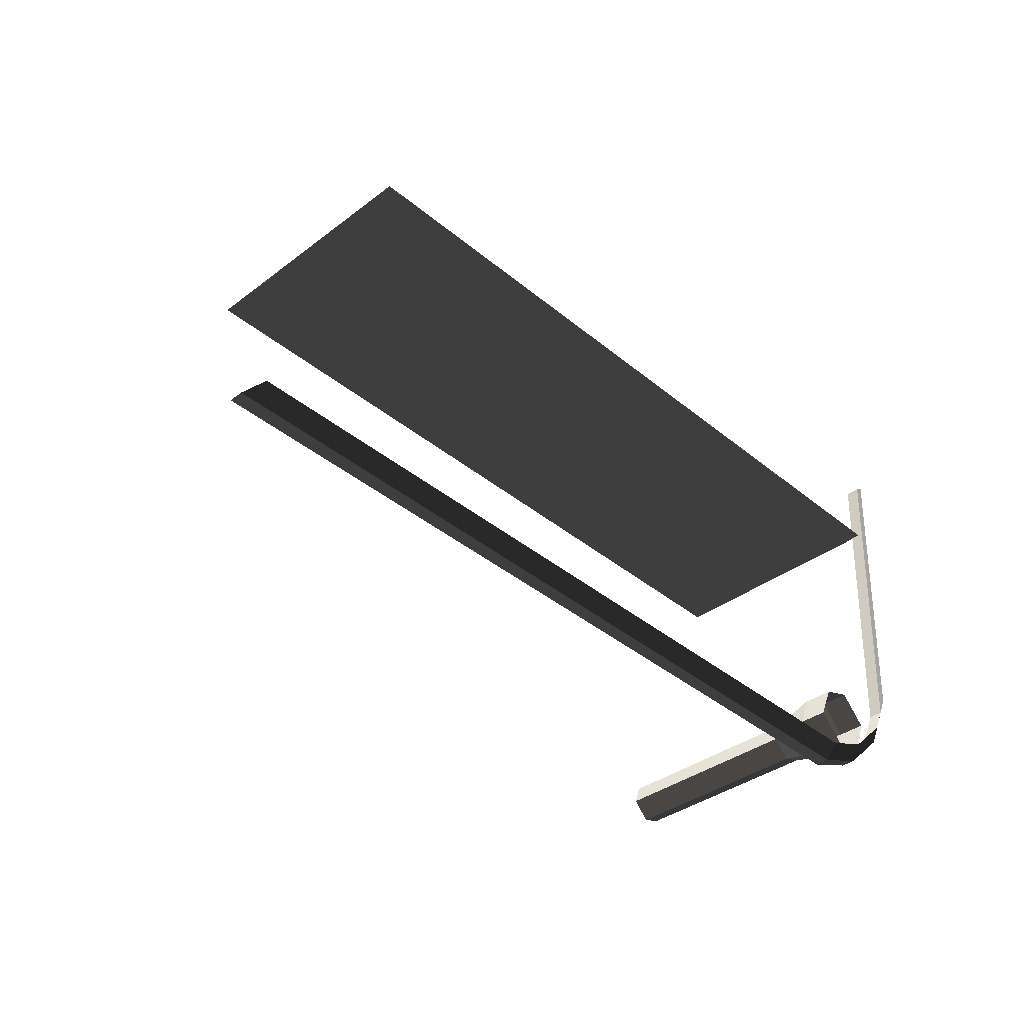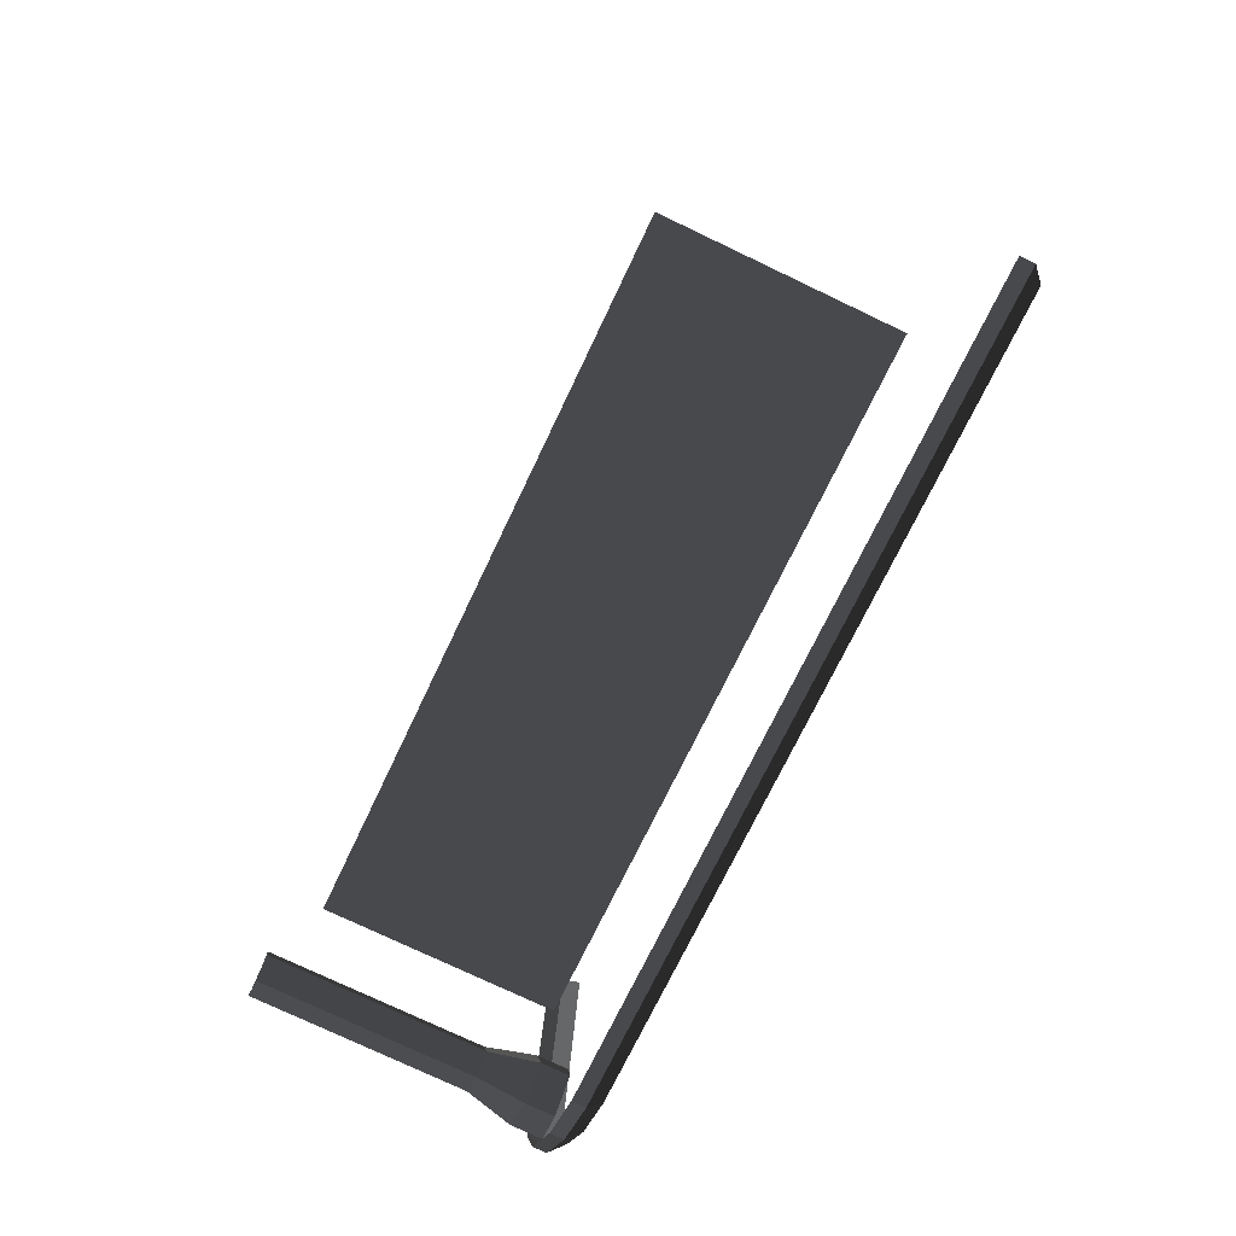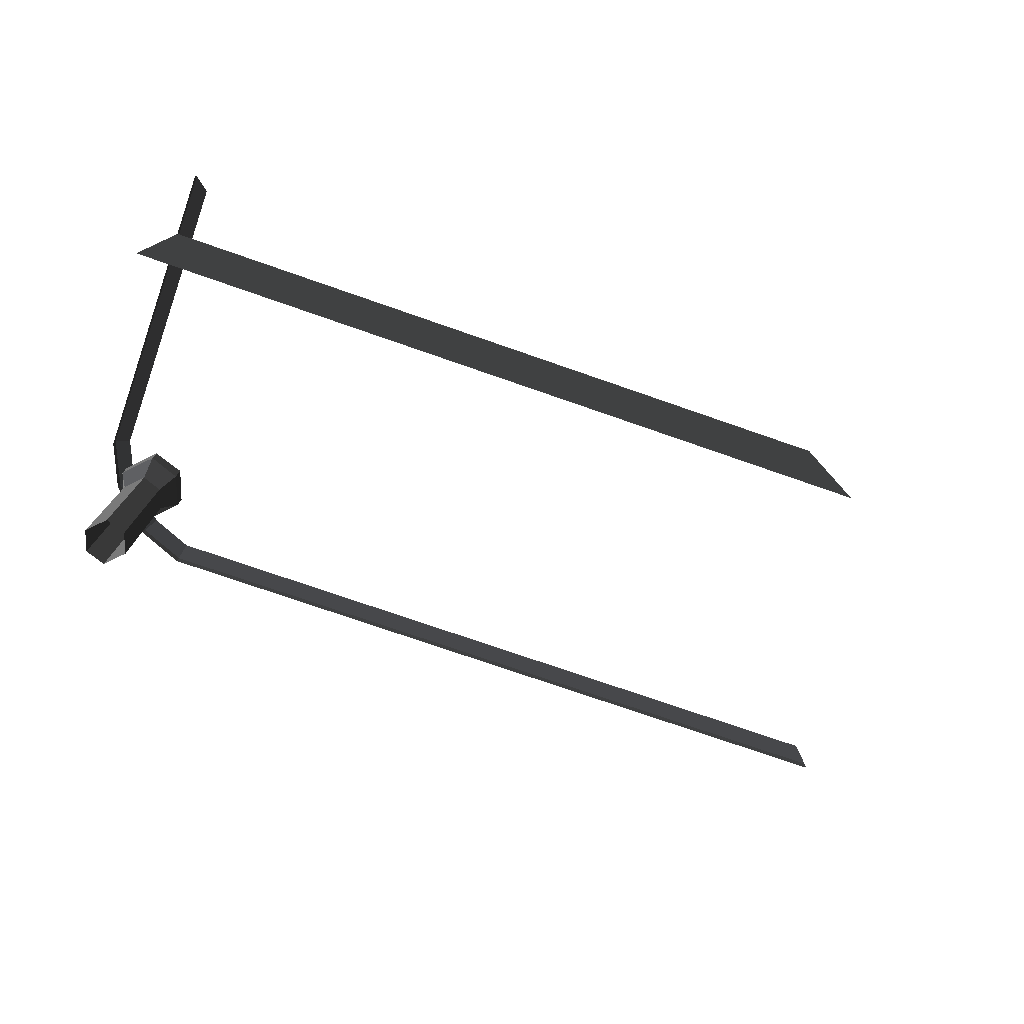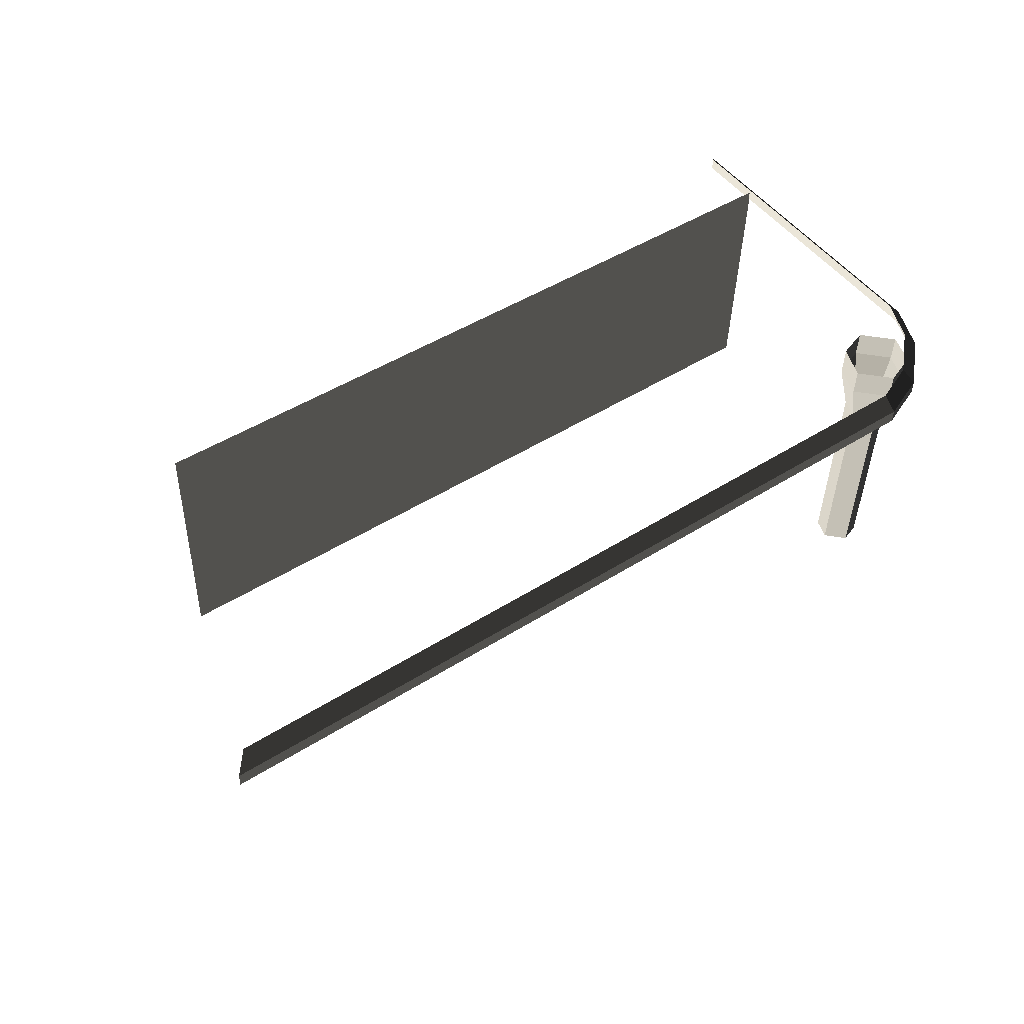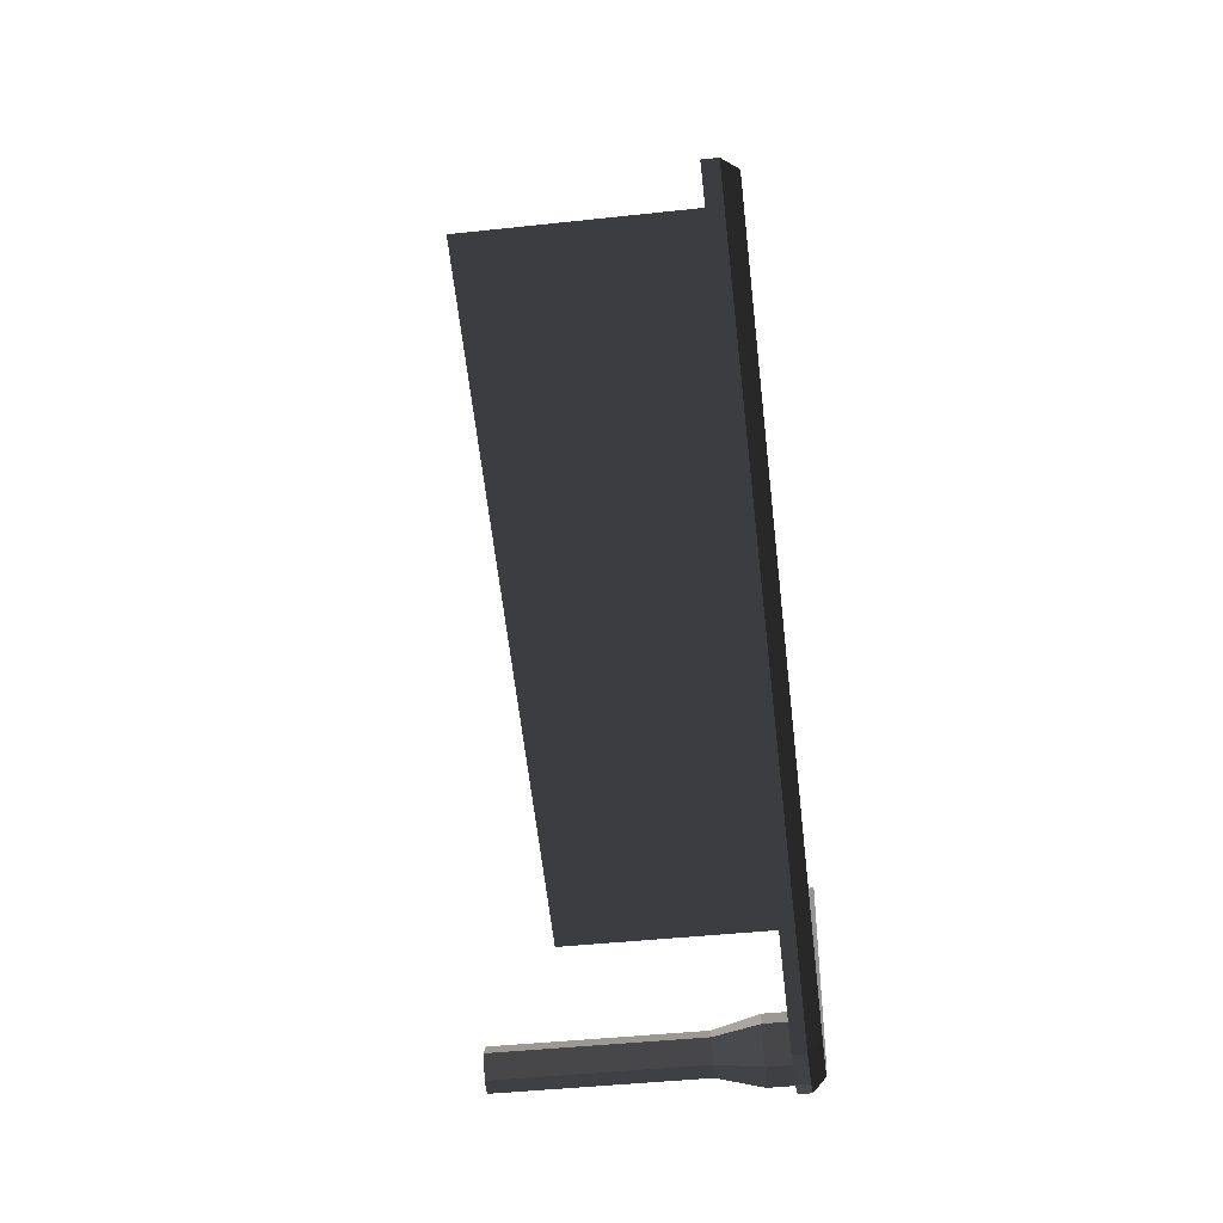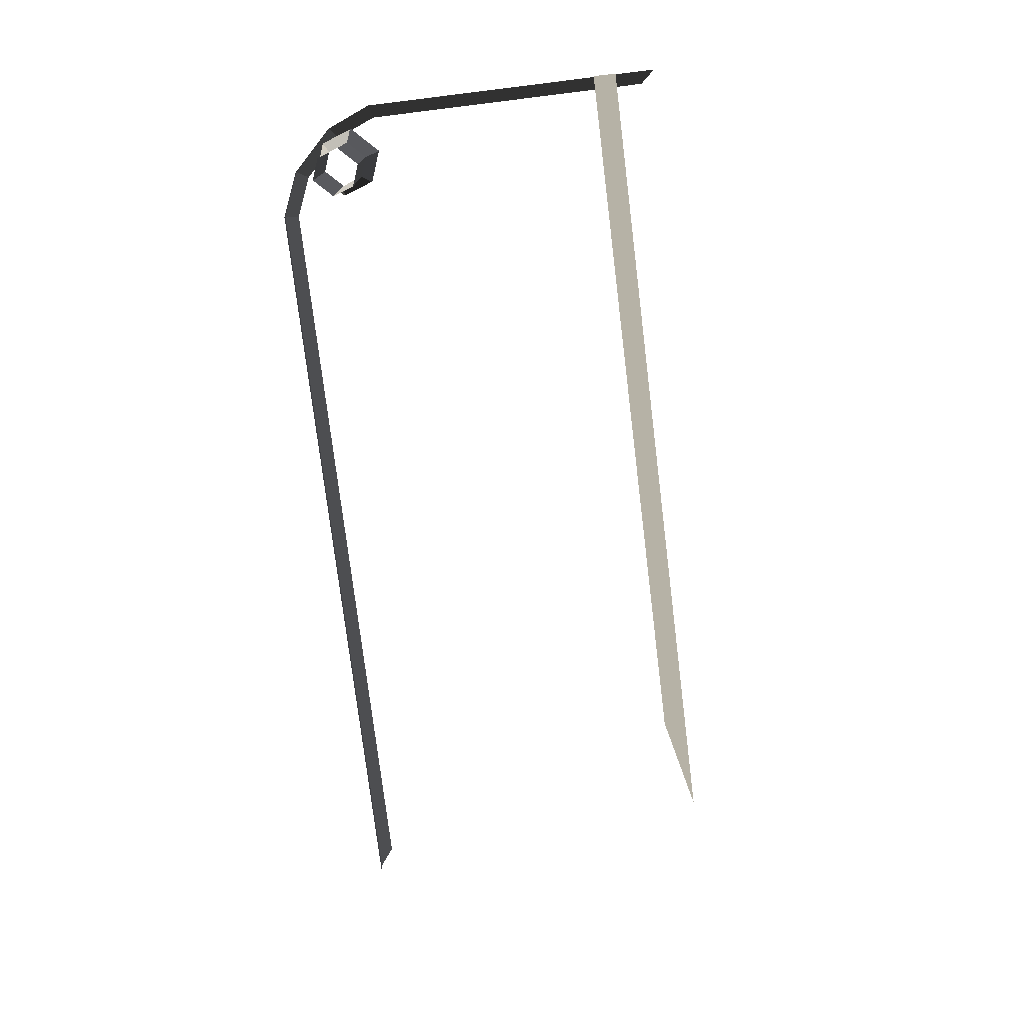
<metadata>
{"format":"obj","ext":"obj","renderer":"f3d","projection":"perspective","resolution":1024,"background":"white","views":[{"elev":-39.8,"azim":-45.3,"up":"+Y"},{"elev":-71.3,"azim":-115.3,"up":"+Y"},{"elev":-74.9,"azim":160.8,"up":"+Z"},{"elev":47.4,"azim":-35.6,"up":"+Z"},{"elev":-64.7,"azim":-83.3,"up":"+Y"},{"elev":-77.0,"azim":97.0,"up":"+Z"}]}
</metadata>
<code>
v 3.407 -0.464 -2.503
v 3.407 -0.4624 -2.544
v 3.407 -1.391 -2.582
v 3.407 -1.393 -2.542
v 3.407 -1.391 -2.582
v 3.35 -1.528 -2.588
v 3.35 -1.53 -2.547
v 3.407 -1.393 -2.542
v 3.409 -0.6607 -2.525
v 3.409 -0.6302 -3.26
v 1.19 -0.6302 -3.26
v 1.19 -0.6609 -2.522
v 3.088 -1.711 -2.555
v 3.225 -1.654 -2.552
v 3.225 -1.652 -2.593
v 3.088 -1.709 -2.595
v 3.225 -1.654 -2.552
v 3.35 -1.53 -2.547
v 3.35 -1.528 -2.588
v 3.225 -1.652 -2.593
v 3.307 -1.548 -2.578
v 3.34 -1.457 -2.579
v 3.34 -1.453 -2.66
v 3.307 -1.544 -2.668
v 3.17 -1.411 -2.573
v 3.17 -1.407 -2.663
v 3.261 -1.374 -2.657
v 3.261 -1.377 -2.576
v 3.136 -1.498 -2.662
v 3.173 -1.485 -2.798
v 3.194 -1.426 -2.798
v 3.17 -1.407 -2.663
v 3.216 -1.581 -2.584
v 3.216 -1.578 -2.665
v 3.136 -1.498 -2.662
v 3.136 -1.502 -2.581
v 3.194 -1.426 -2.798
v 3.194 -1.401 -3.402
v 3.253 -1.38 -3.398
v 3.253 -1.405 -2.794
v 3.34 -1.453 -2.66
v 3.34 -1.457 -2.579
v 3.261 -1.377 -2.576
v 3.261 -1.374 -2.657
v 3.253 -1.405 -2.794
v 3.253 -1.38 -3.398
v 3.304 -1.431 -3.4
v 3.304 -1.456 -2.796
v 3.261 -1.374 -2.657
v 3.253 -1.405 -2.794
v 3.304 -1.456 -2.796
v 3.34 -1.453 -2.66
v 3.136 -1.502 -2.581
v 3.136 -1.498 -2.662
v 3.17 -1.407 -2.663
v 3.17 -1.411 -2.573
v 3.216 -1.581 -2.584
v 3.307 -1.548 -2.578
v 3.307 -1.544 -2.668
v 3.216 -1.578 -2.665
v 3.307 -1.544 -2.668
v 3.282 -1.514 -2.802
v 3.224 -1.535 -2.8
v 3.216 -1.578 -2.665
v 3.216 -1.578 -2.665
v 3.224 -1.535 -2.8
v 3.173 -1.485 -2.798
v 3.136 -1.498 -2.662
v 3.17 -1.407 -2.663
v 3.194 -1.426 -2.798
v 3.253 -1.405 -2.794
v 3.261 -1.374 -2.657
v 3.34 -1.453 -2.66
v 3.304 -1.456 -2.796
v 3.282 -1.514 -2.802
v 3.307 -1.544 -2.668
v 3.224 -1.535 -2.8
v 3.224 -1.51 -3.403
v 3.173 -1.46 -3.401
v 3.173 -1.485 -2.798
v 3.173 -1.485 -2.798
v 3.173 -1.46 -3.401
v 3.194 -1.401 -3.402
v 3.194 -1.426 -2.798
v 3.282 -1.514 -2.802
v 3.282 -1.489 -3.406
v 3.224 -1.51 -3.403
v 3.224 -1.535 -2.8
v 3.304 -1.456 -2.796
v 3.304 -1.431 -3.4
v 3.282 -1.489 -3.406
v 3.282 -1.514 -2.802
v 3.203 -1.622 -2.511
v 3.225 -1.654 -2.552
v 3.088 -1.711 -2.555
v 3.08 -1.672 -2.513
v 3.366 -1.386 -2.501
v 3.407 -1.393 -2.542
v 3.35 -1.53 -2.547
v 3.316 -1.508 -2.506
v 3.316 -1.508 -2.506
v 3.35 -1.53 -2.547
v 3.225 -1.654 -2.552
v 3.203 -1.622 -2.511
v 3.366 -0.5058 -2.465
v 3.407 -0.464 -2.503
v 3.407 -1.393 -2.542
v 3.366 -1.386 -2.501
v 3.08 -1.672 -2.513
v 3.088 -1.711 -2.555
v 0.7973 -1.711 -2.555
v 0.8375 -1.672 -2.513
v 3.088 -1.711 -2.555
v 3.088 -1.709 -2.595
v 0.7973 -1.709 -2.595
v 0.7973 -1.711 -2.555
g Plane.001_32079_382
f 1 3 2
f 1 4 3
f 5 7 6
f 5 8 7
f 9 11 10
f 9 12 11
f 13 15 14
f 13 16 15
f 17 19 18
f 17 20 19
f 21 23 22
f 21 24 23
f 25 27 26
f 25 28 27
f 29 31 30
f 29 32 31
f 33 35 34
f 33 36 35
f 37 39 38
f 37 40 39
f 41 43 42
f 41 44 43
f 45 47 46
f 45 48 47
f 49 51 50
f 49 52 51
f 53 55 54
f 53 56 55
f 57 59 58
f 57 60 59
f 61 63 62
f 61 64 63
f 65 67 66
f 65 68 67
f 69 71 70
f 69 72 71
f 73 75 74
f 73 76 75
f 77 79 78
f 77 80 79
f 81 83 82
f 81 84 83
f 85 87 86
f 85 88 87
f 89 91 90
f 89 92 91
f 93 95 94
f 93 96 95
f 97 99 98
f 97 100 99
f 101 103 102
f 101 104 103
f 105 107 106
f 105 108 107
f 109 111 110
f 109 112 111
f 113 115 114
f 113 116 115

</code>
